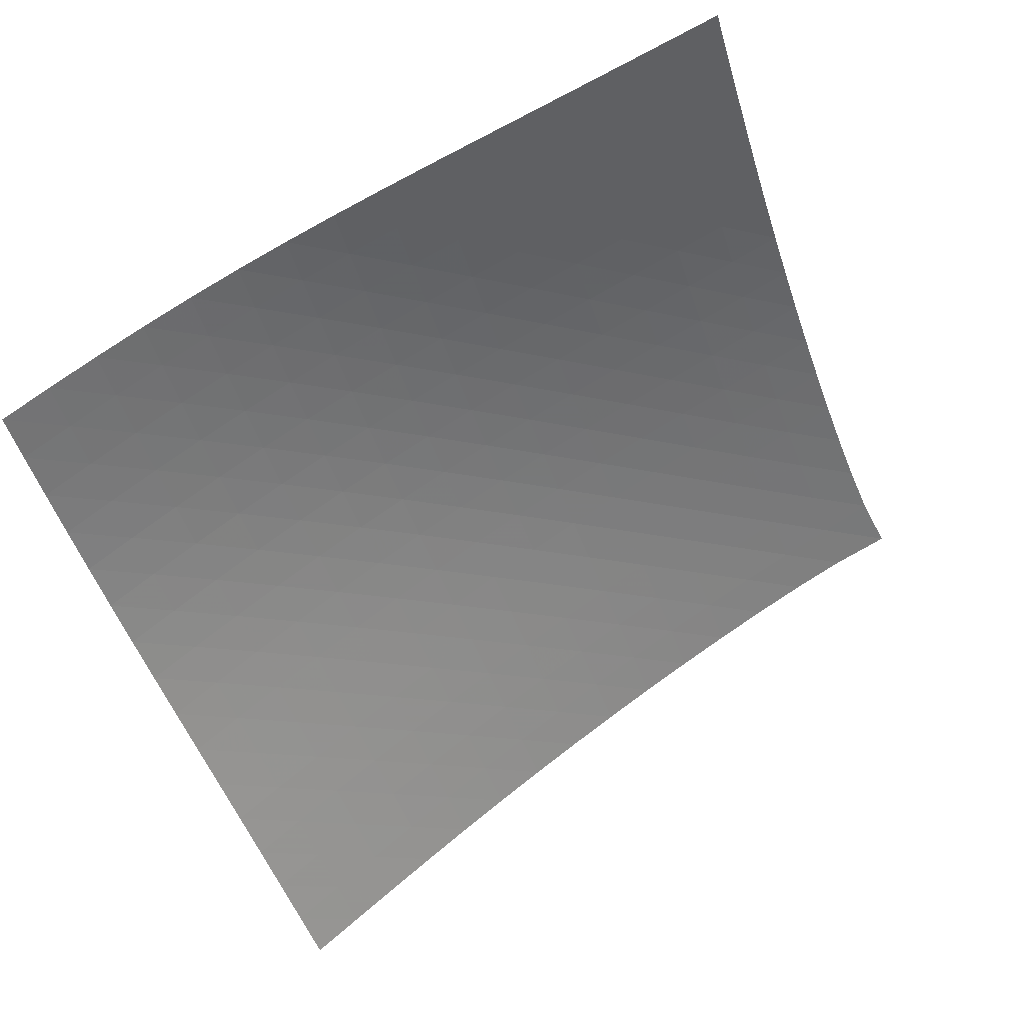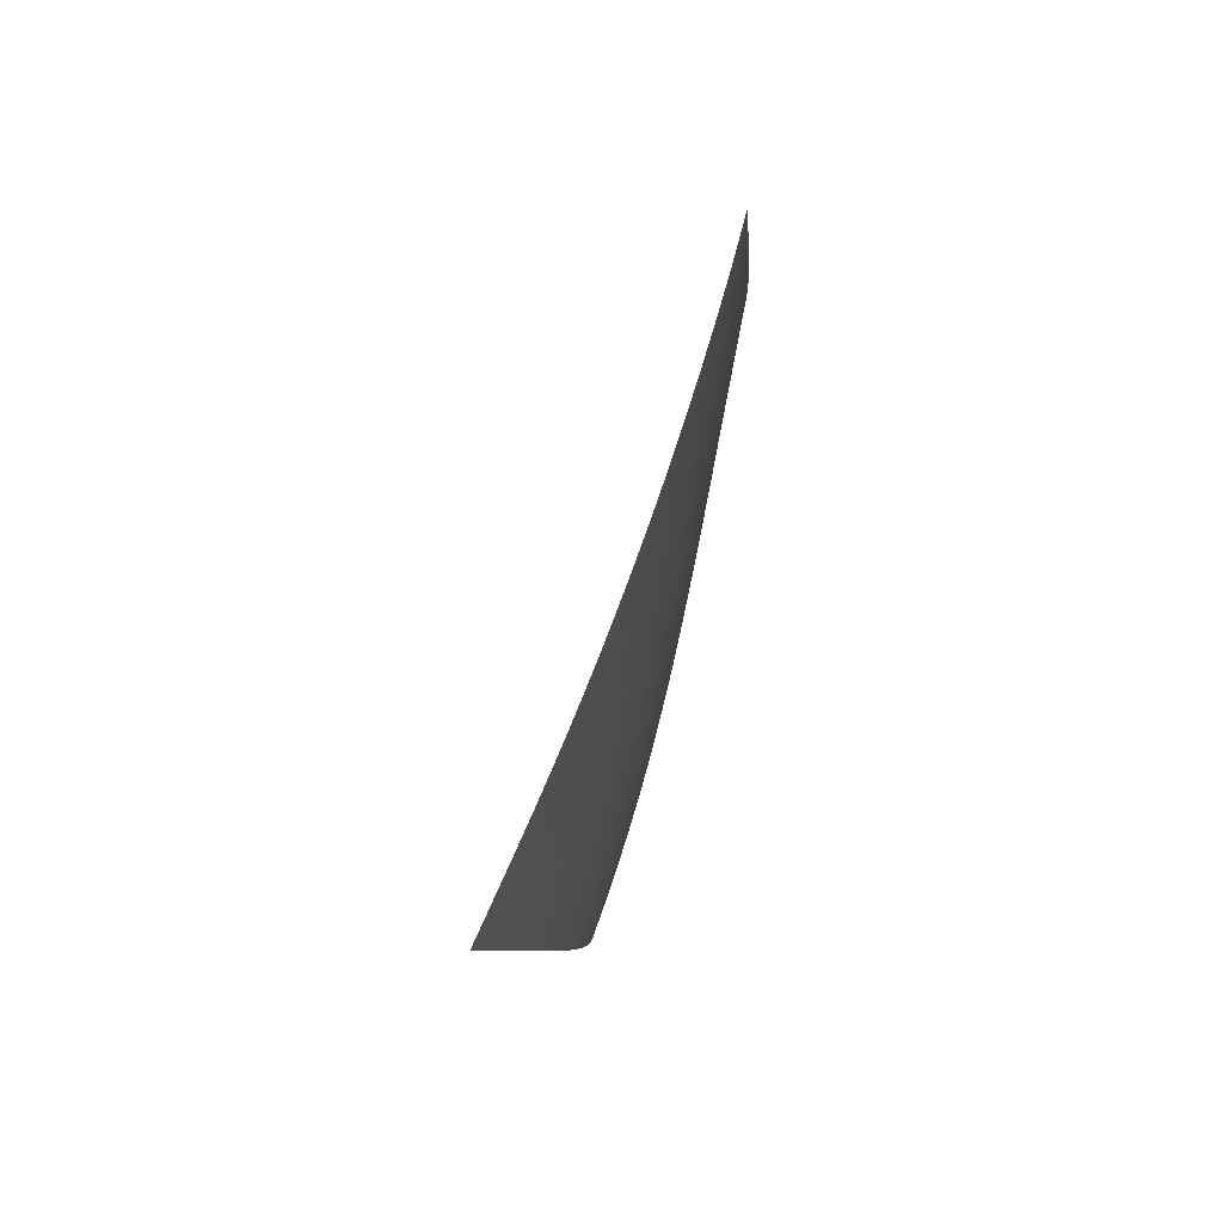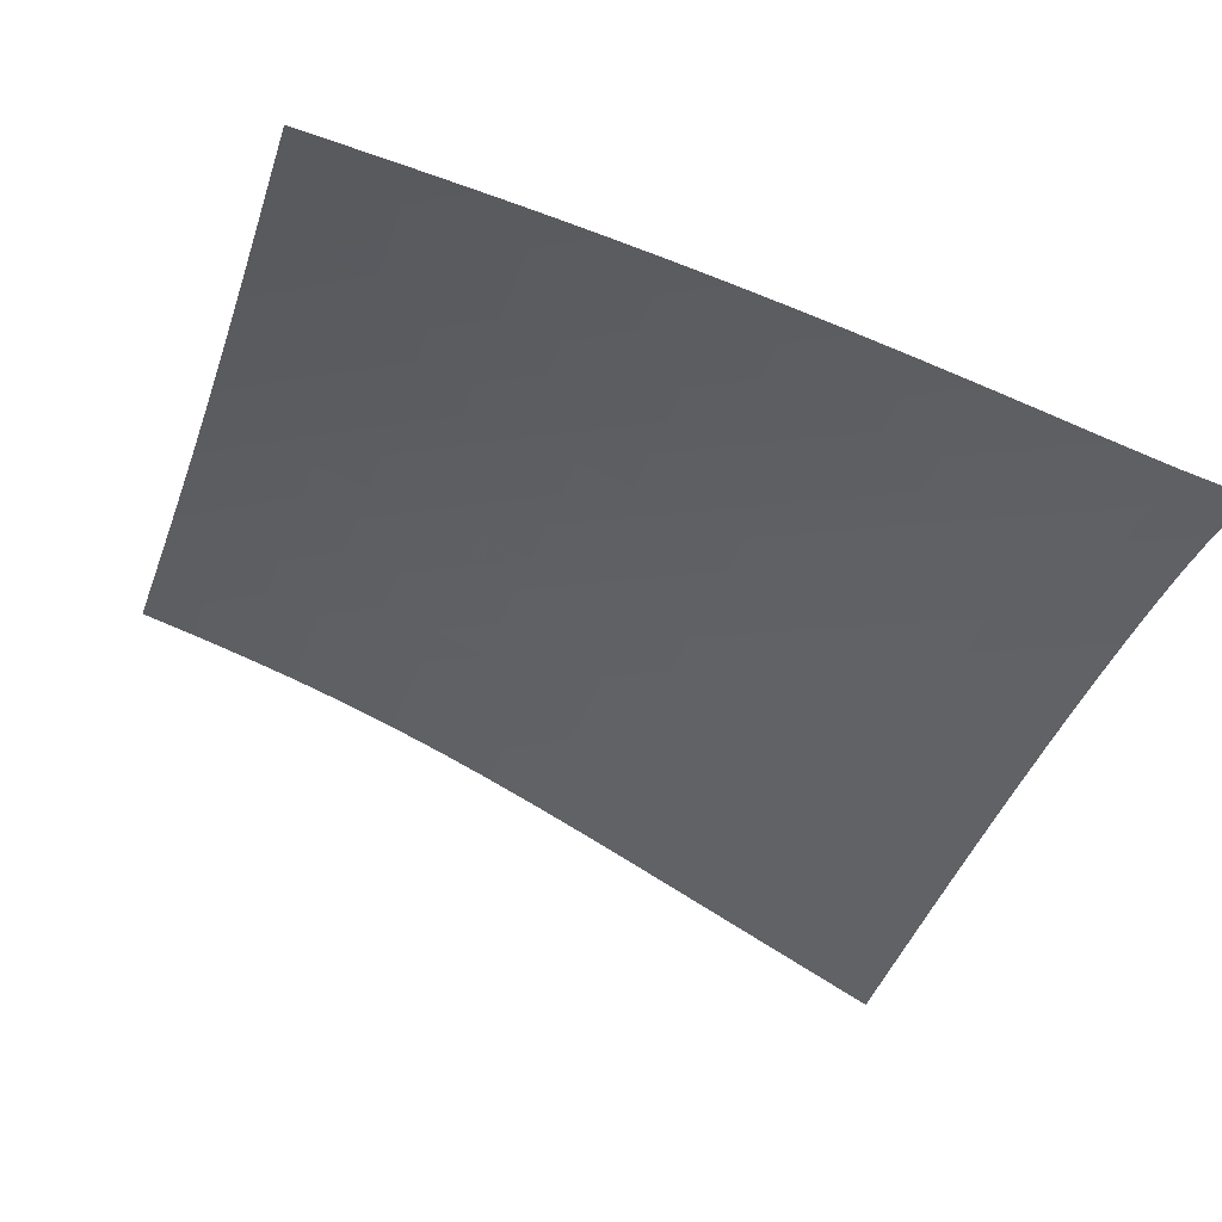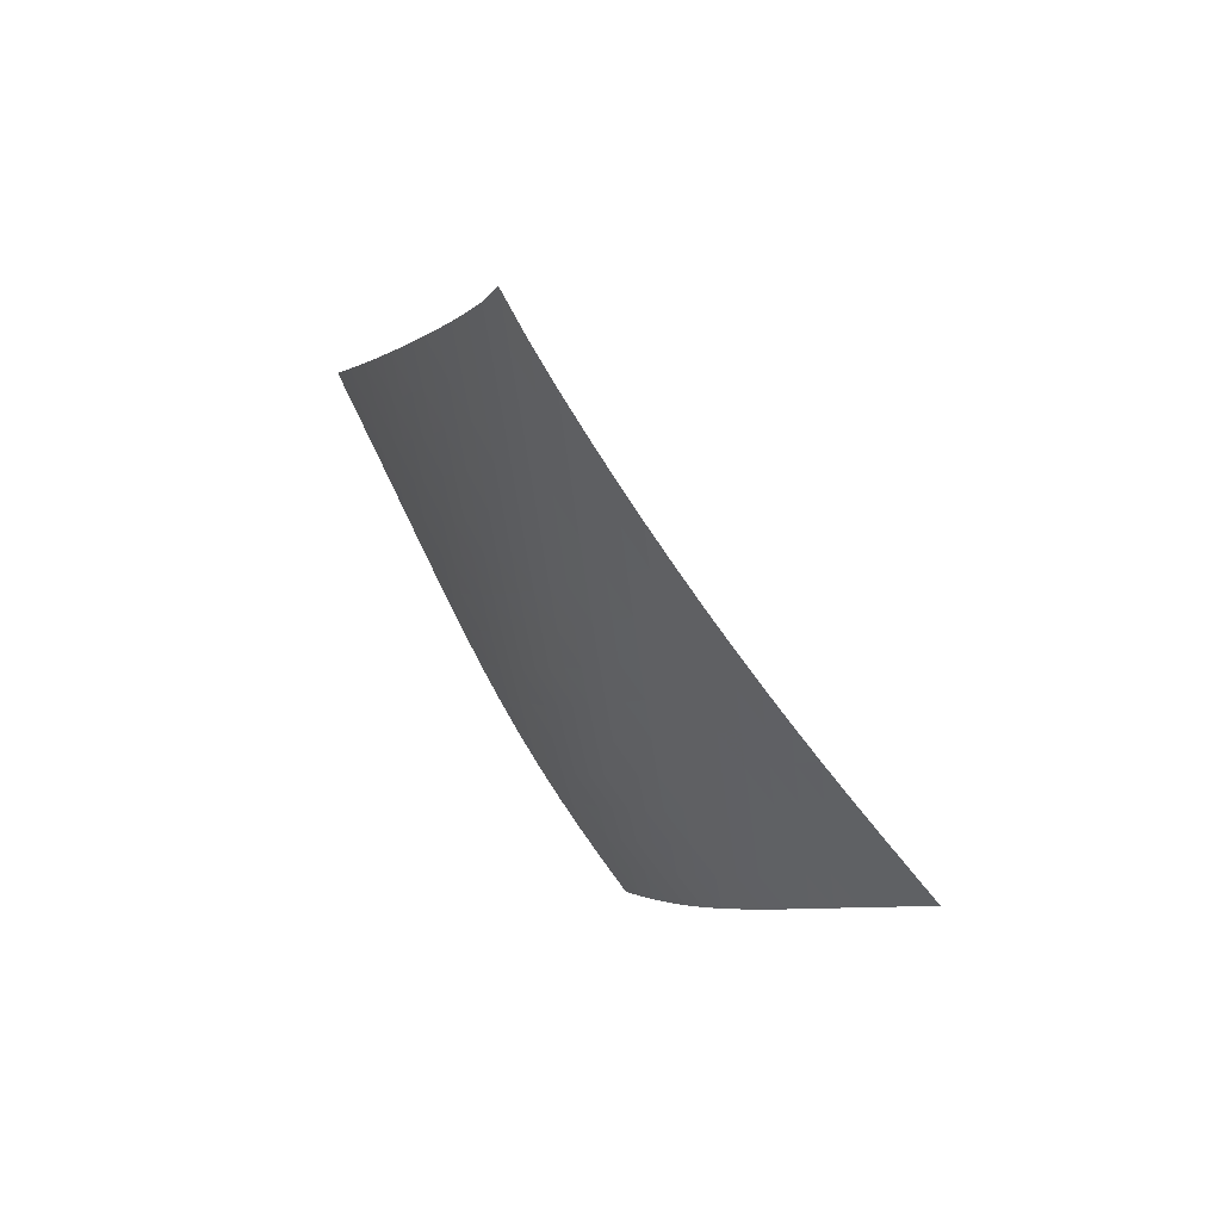
<metadata>
{"format":"obj","ext":"obj","renderer":"f3d","projection":"perspective","resolution":1024,"background":"white","views":[{"elev":-19.4,"azim":58.5,"up":"+Z"},{"elev":39.6,"azim":-119.9,"up":"+Y"},{"elev":2.7,"azim":129.4,"up":"+Z"},{"elev":46.7,"azim":5.5,"up":"+Y"}]}
</metadata>
<code>
v -6.495 -0.0486 6.495
v 1.61 -9.476 11.25
v -11.25 -9.476 -1.61
v -4.506 -18.7 4.506
v -10.97 -8.886 -1.035
v -10.7 -8.295 -0.4623
v -10.42 -7.703 0.1075
v -10.14 -7.109 0.6724
v -9.849 -6.512 1.231
v -9.55 -5.911 1.784
v -9.242 -5.306 2.329
v -8.925 -4.696 2.868
v -8.601 -4.081 3.4
v -8.269 -3.461 3.925
v -7.929 -2.832 4.445
v -7.581 -2.192 4.959
v -7.226 -1.535 5.47
v -6.863 -0.8409 5.979
v -5.979 -0.8409 6.863
v -5.47 -1.535 7.226
v -4.959 -2.192 7.581
v -4.445 -2.832 7.929
v -3.925 -3.461 8.269
v -3.4 -4.081 8.601
v -2.868 -4.696 8.925
v -2.329 -5.306 9.242
v -1.784 -5.911 9.55
v -1.231 -6.512 9.849
v -0.6724 -7.109 10.14
v -0.1075 -7.703 10.42
v 0.4623 -8.295 10.7
v 1.035 -8.886 10.97
v 1.168 -10.1 10.83
v 0.7257 -10.72 10.42
v 0.2834 -11.34 10.01
v -0.1587 -11.96 9.6
v -0.5993 -12.58 9.19
v -1.037 -13.2 8.777
v -1.469 -13.82 8.359
v -1.894 -14.44 7.93
v -2.308 -15.06 7.489
v -2.708 -15.67 7.031
v -3.095 -16.28 6.556
v -3.466 -16.89 6.064
v -3.824 -17.5 5.557
v -4.169 -18.1 5.036
v -5.036 -18.1 4.169
v -5.557 -17.5 3.824
v -6.064 -16.89 3.466
v -6.556 -16.28 3.095
v -7.031 -15.67 2.708
v -7.489 -15.06 2.308
v -7.93 -14.44 1.894
v -8.359 -13.82 1.469
v -8.777 -13.2 1.037
v -9.19 -12.58 0.5993
v -9.6 -11.96 0.1587
v -10.01 -11.34 -0.2834
v -10.42 -10.72 -0.7257
v -10.83 -10.1 -1.168
v -6.372 -1.478 6.372
v -6.746 -2.142 5.876
v -7.111 -2.795 5.373
v -7.467 -3.435 4.864
v -7.814 -4.066 4.348
v -8.153 -4.689 3.826
v -8.484 -5.306 3.297
v -8.805 -5.918 2.761
v -9.118 -6.524 2.218
v -9.423 -7.127 1.667
v -9.718 -7.726 1.11
v -10.01 -8.322 0.5471
v -10.29 -8.915 -0.02154
v -10.56 -9.506 -0.5938
v -5.876 -2.142 6.746
v -6.264 -2.774 6.264
v -6.64 -3.413 5.773
v -7.005 -4.048 5.273
v -7.36 -4.677 4.764
v -7.705 -5.301 4.247
v -8.042 -5.919 3.722
v -8.368 -6.531 3.189
v -8.686 -7.139 2.649
v -8.995 -7.743 2.101
v -9.295 -8.344 1.547
v -9.586 -8.94 0.9855
v -9.87 -9.534 0.4187
v -10.15 -10.13 -0.1524
v -5.373 -2.795 7.111
v -5.773 -3.413 6.64
v -6.161 -4.04 6.161
v -6.537 -4.669 5.672
v -6.902 -5.295 5.173
v -7.256 -5.917 4.663
v -7.598 -6.534 4.143
v -7.931 -7.147 3.615
v -8.254 -7.756 3.078
v -8.567 -8.361 2.534
v -8.871 -8.962 1.982
v -9.167 -9.559 1.423
v -9.454 -10.15 0.8584
v -9.734 -10.75 0.2889
v -4.864 -3.435 7.467
v -5.273 -4.048 7.005
v -5.672 -4.669 6.537
v -6.06 -5.292 6.06
v -6.436 -5.915 5.572
v -6.8 -6.535 5.071
v -7.151 -7.152 4.559
v -7.491 -7.765 4.037
v -7.819 -8.374 3.504
v -8.138 -8.979 2.964
v -8.447 -9.581 2.415
v -8.746 -10.18 1.859
v -9.037 -10.77 1.297
v -9.321 -11.37 0.7297
v -4.348 -4.066 7.814
v -4.764 -4.677 7.36
v -5.173 -5.295 6.902
v -5.572 -5.915 6.436
v -5.959 -6.536 5.959
v -6.334 -7.155 5.469
v -6.695 -7.771 4.967
v -7.044 -8.384 4.452
v -7.38 -8.993 3.926
v -7.705 -9.599 3.39
v -8.019 -10.2 2.845
v -8.324 -10.8 2.293
v -8.62 -11.39 1.734
v -8.908 -11.99 1.169
v -3.826 -4.689 8.153
v -4.247 -5.301 7.705
v -4.663 -5.917 7.256
v -5.071 -6.535 6.8
v -5.469 -7.155 6.334
v -5.855 -7.773 5.855
v -6.228 -8.389 5.363
v -6.586 -9.002 4.857
v -6.931 -9.612 4.339
v -7.264 -10.22 3.809
v -7.585 -10.82 3.27
v -7.896 -11.42 2.722
v -8.197 -12.02 2.166
v -8.49 -12.61 1.604
v -3.297 -5.306 8.484
v -3.722 -5.919 8.042
v -4.143 -6.534 7.598
v -4.559 -7.152 7.151
v -4.967 -7.771 6.695
v -5.363 -8.389 6.228
v -5.746 -9.005 5.746
v -6.116 -9.619 5.251
v -6.471 -10.23 4.741
v -6.812 -10.84 4.219
v -7.141 -11.44 3.686
v -7.459 -12.04 3.143
v -7.767 -12.64 2.592
v -8.066 -13.23 2.033
v -2.761 -5.918 8.805
v -3.189 -6.531 8.368
v -3.615 -7.147 7.931
v -4.037 -7.765 7.491
v -4.452 -8.384 7.044
v -4.857 -9.002 6.586
v -5.251 -9.619 6.116
v -5.631 -10.23 5.631
v -5.996 -10.84 5.131
v -6.347 -11.45 4.617
v -6.685 -12.06 4.091
v -7.011 -12.66 3.554
v -7.326 -13.25 3.008
v -7.632 -13.85 2.454
v -2.218 -6.524 9.118
v -2.649 -7.139 8.686
v -3.078 -7.756 8.254
v -3.504 -8.374 7.819
v -3.926 -8.993 7.38
v -4.339 -9.612 6.931
v -4.741 -10.23 6.471
v -5.131 -10.84 5.996
v -5.506 -11.46 5.506
v -5.867 -12.07 5.001
v -6.213 -12.67 4.483
v -6.548 -13.27 3.953
v -6.871 -13.87 3.413
v -7.184 -14.47 2.864
v -1.667 -7.127 9.423
v -2.101 -7.743 8.995
v -2.534 -8.361 8.567
v -2.964 -8.979 8.138
v -3.39 -9.599 7.705
v -3.809 -10.22 7.264
v -4.219 -10.84 6.812
v -4.617 -11.45 6.347
v -5.001 -12.07 5.867
v -5.371 -12.68 5.371
v -5.726 -13.28 4.861
v -6.068 -13.89 4.337
v -6.399 -14.49 3.803
v -6.719 -15.08 3.26
v -1.11 -7.726 9.718
v -1.547 -8.344 9.295
v -1.982 -8.962 8.871
v -2.415 -9.581 8.447
v -2.845 -10.2 8.019
v -3.27 -10.82 7.585
v -3.686 -11.44 7.141
v -4.091 -12.06 6.685
v -4.483 -12.67 6.213
v -4.861 -13.28 5.726
v -5.224 -13.89 5.224
v -5.573 -14.5 4.707
v -5.91 -15.1 4.179
v -6.237 -15.69 3.641
v -0.5471 -8.322 10.01
v -0.9855 -8.94 9.586
v -1.423 -9.559 9.167
v -1.859 -10.18 8.746
v -2.293 -10.8 8.324
v -2.722 -11.42 7.896
v -3.143 -12.04 7.459
v -3.554 -12.66 7.011
v -3.953 -13.27 6.548
v -4.337 -13.89 6.068
v -4.707 -14.5 5.573
v -5.063 -15.1 5.063
v -5.406 -15.7 4.54
v -5.739 -16.3 4.007
v 0.02154 -8.915 10.29
v -0.4187 -9.534 9.87
v -0.8584 -10.15 9.454
v -1.297 -10.77 9.037
v -1.734 -11.39 8.62
v -2.166 -12.02 8.197
v -2.592 -12.64 7.767
v -3.008 -13.25 7.326
v -3.413 -13.87 6.871
v -3.803 -14.49 6.399
v -4.179 -15.1 5.91
v -4.54 -15.7 5.406
v -4.889 -16.3 4.889
v -5.227 -16.9 4.36
v 0.5938 -9.506 10.56
v 0.1524 -10.13 10.15
v -0.2889 -10.75 9.734
v -0.7297 -11.37 9.321
v -1.169 -11.99 8.908
v -1.604 -12.61 8.49
v -2.033 -13.23 8.066
v -2.454 -13.85 7.632
v -2.864 -14.47 7.184
v -3.26 -15.08 6.719
v -3.641 -15.69 6.237
v -4.007 -16.3 5.739
v -4.36 -16.9 5.227
v -4.702 -17.5 4.702
f 256 46 4
f 256 4 47
f 5 74 60
f 5 60 3
f 74 88 59
f 74 59 60
f 88 102 58
f 88 58 59
f 102 116 57
f 102 57 58
f 116 130 56
f 116 56 57
f 130 144 55
f 130 55 56
f 144 158 54
f 144 54 55
f 158 172 53
f 158 53 54
f 172 186 52
f 172 52 53
f 186 200 51
f 186 51 52
f 200 214 50
f 200 50 51
f 214 228 49
f 214 49 50
f 228 242 48
f 228 48 49
f 242 256 47
f 242 47 48
f 1 19 61
f 1 61 18
f 18 61 62
f 18 62 17
f 17 62 63
f 17 63 16
f 16 63 64
f 16 64 15
f 15 64 65
f 15 65 14
f 14 65 66
f 14 66 13
f 13 66 67
f 13 67 12
f 12 67 68
f 12 68 11
f 11 68 69
f 11 69 10
f 10 69 70
f 10 70 9
f 9 70 71
f 9 71 8
f 8 71 72
f 8 72 7
f 7 72 73
f 7 73 6
f 6 73 74
f 6 74 5
f 19 20 75
f 19 75 61
f 61 75 76
f 61 76 62
f 62 76 77
f 62 77 63
f 63 77 78
f 63 78 64
f 64 78 79
f 64 79 65
f 65 79 80
f 65 80 66
f 66 80 81
f 66 81 67
f 67 81 82
f 67 82 68
f 68 82 83
f 68 83 69
f 69 83 84
f 69 84 70
f 70 84 85
f 70 85 71
f 71 85 86
f 71 86 72
f 72 86 87
f 72 87 73
f 73 87 88
f 73 88 74
f 20 21 89
f 20 89 75
f 75 89 90
f 75 90 76
f 76 90 91
f 76 91 77
f 77 91 92
f 77 92 78
f 78 92 93
f 78 93 79
f 79 93 94
f 79 94 80
f 80 94 95
f 80 95 81
f 81 95 96
f 81 96 82
f 82 96 97
f 82 97 83
f 83 97 98
f 83 98 84
f 84 98 99
f 84 99 85
f 85 99 100
f 85 100 86
f 86 100 101
f 86 101 87
f 87 101 102
f 87 102 88
f 21 22 103
f 21 103 89
f 89 103 104
f 89 104 90
f 90 104 105
f 90 105 91
f 91 105 106
f 91 106 92
f 92 106 107
f 92 107 93
f 93 107 108
f 93 108 94
f 94 108 109
f 94 109 95
f 95 109 110
f 95 110 96
f 96 110 111
f 96 111 97
f 97 111 112
f 97 112 98
f 98 112 113
f 98 113 99
f 99 113 114
f 99 114 100
f 100 114 115
f 100 115 101
f 101 115 116
f 101 116 102
f 22 23 117
f 22 117 103
f 103 117 118
f 103 118 104
f 104 118 119
f 104 119 105
f 105 119 120
f 105 120 106
f 106 120 121
f 106 121 107
f 107 121 122
f 107 122 108
f 108 122 123
f 108 123 109
f 109 123 124
f 109 124 110
f 110 124 125
f 110 125 111
f 111 125 126
f 111 126 112
f 112 126 127
f 112 127 113
f 113 127 128
f 113 128 114
f 114 128 129
f 114 129 115
f 115 129 130
f 115 130 116
f 23 24 131
f 23 131 117
f 117 131 132
f 117 132 118
f 118 132 133
f 118 133 119
f 119 133 134
f 119 134 120
f 120 134 135
f 120 135 121
f 121 135 136
f 121 136 122
f 122 136 137
f 122 137 123
f 123 137 138
f 123 138 124
f 124 138 139
f 124 139 125
f 125 139 140
f 125 140 126
f 126 140 141
f 126 141 127
f 127 141 142
f 127 142 128
f 128 142 143
f 128 143 129
f 129 143 144
f 129 144 130
f 24 25 145
f 24 145 131
f 131 145 146
f 131 146 132
f 132 146 147
f 132 147 133
f 133 147 148
f 133 148 134
f 134 148 149
f 134 149 135
f 135 149 150
f 135 150 136
f 136 150 151
f 136 151 137
f 137 151 152
f 137 152 138
f 138 152 153
f 138 153 139
f 139 153 154
f 139 154 140
f 140 154 155
f 140 155 141
f 141 155 156
f 141 156 142
f 142 156 157
f 142 157 143
f 143 157 158
f 143 158 144
f 25 26 159
f 25 159 145
f 145 159 160
f 145 160 146
f 146 160 161
f 146 161 147
f 147 161 162
f 147 162 148
f 148 162 163
f 148 163 149
f 149 163 164
f 149 164 150
f 150 164 165
f 150 165 151
f 151 165 166
f 151 166 152
f 152 166 167
f 152 167 153
f 153 167 168
f 153 168 154
f 154 168 169
f 154 169 155
f 155 169 170
f 155 170 156
f 156 170 171
f 156 171 157
f 157 171 172
f 157 172 158
f 26 27 173
f 26 173 159
f 159 173 174
f 159 174 160
f 160 174 175
f 160 175 161
f 161 175 176
f 161 176 162
f 162 176 177
f 162 177 163
f 163 177 178
f 163 178 164
f 164 178 179
f 164 179 165
f 165 179 180
f 165 180 166
f 166 180 181
f 166 181 167
f 167 181 182
f 167 182 168
f 168 182 183
f 168 183 169
f 169 183 184
f 169 184 170
f 170 184 185
f 170 185 171
f 171 185 186
f 171 186 172
f 27 28 187
f 27 187 173
f 173 187 188
f 173 188 174
f 174 188 189
f 174 189 175
f 175 189 190
f 175 190 176
f 176 190 191
f 176 191 177
f 177 191 192
f 177 192 178
f 178 192 193
f 178 193 179
f 179 193 194
f 179 194 180
f 180 194 195
f 180 195 181
f 181 195 196
f 181 196 182
f 182 196 197
f 182 197 183
f 183 197 198
f 183 198 184
f 184 198 199
f 184 199 185
f 185 199 200
f 185 200 186
f 28 29 201
f 28 201 187
f 187 201 202
f 187 202 188
f 188 202 203
f 188 203 189
f 189 203 204
f 189 204 190
f 190 204 205
f 190 205 191
f 191 205 206
f 191 206 192
f 192 206 207
f 192 207 193
f 193 207 208
f 193 208 194
f 194 208 209
f 194 209 195
f 195 209 210
f 195 210 196
f 196 210 211
f 196 211 197
f 197 211 212
f 197 212 198
f 198 212 213
f 198 213 199
f 199 213 214
f 199 214 200
f 29 30 215
f 29 215 201
f 201 215 216
f 201 216 202
f 202 216 217
f 202 217 203
f 203 217 218
f 203 218 204
f 204 218 219
f 204 219 205
f 205 219 220
f 205 220 206
f 206 220 221
f 206 221 207
f 207 221 222
f 207 222 208
f 208 222 223
f 208 223 209
f 209 223 224
f 209 224 210
f 210 224 225
f 210 225 211
f 211 225 226
f 211 226 212
f 212 226 227
f 212 227 213
f 213 227 228
f 213 228 214
f 30 31 229
f 30 229 215
f 215 229 230
f 215 230 216
f 216 230 231
f 216 231 217
f 217 231 232
f 217 232 218
f 218 232 233
f 218 233 219
f 219 233 234
f 219 234 220
f 220 234 235
f 220 235 221
f 221 235 236
f 221 236 222
f 222 236 237
f 222 237 223
f 223 237 238
f 223 238 224
f 224 238 239
f 224 239 225
f 225 239 240
f 225 240 226
f 226 240 241
f 226 241 227
f 227 241 242
f 227 242 228
f 31 32 243
f 31 243 229
f 229 243 244
f 229 244 230
f 230 244 245
f 230 245 231
f 231 245 246
f 231 246 232
f 232 246 247
f 232 247 233
f 233 247 248
f 233 248 234
f 234 248 249
f 234 249 235
f 235 249 250
f 235 250 236
f 236 250 251
f 236 251 237
f 237 251 252
f 237 252 238
f 238 252 253
f 238 253 239
f 239 253 254
f 239 254 240
f 240 254 255
f 240 255 241
f 241 255 256
f 241 256 242
f 32 2 33
f 32 33 243
f 243 33 34
f 243 34 244
f 244 34 35
f 244 35 245
f 245 35 36
f 245 36 246
f 246 36 37
f 246 37 247
f 247 37 38
f 247 38 248
f 248 38 39
f 248 39 249
f 249 39 40
f 249 40 250
f 250 40 41
f 250 41 251
f 251 41 42
f 251 42 252
f 252 42 43
f 252 43 253
f 253 43 44
f 253 44 254
f 254 44 45
f 254 45 255
f 255 45 46
f 255 46 256

</code>
